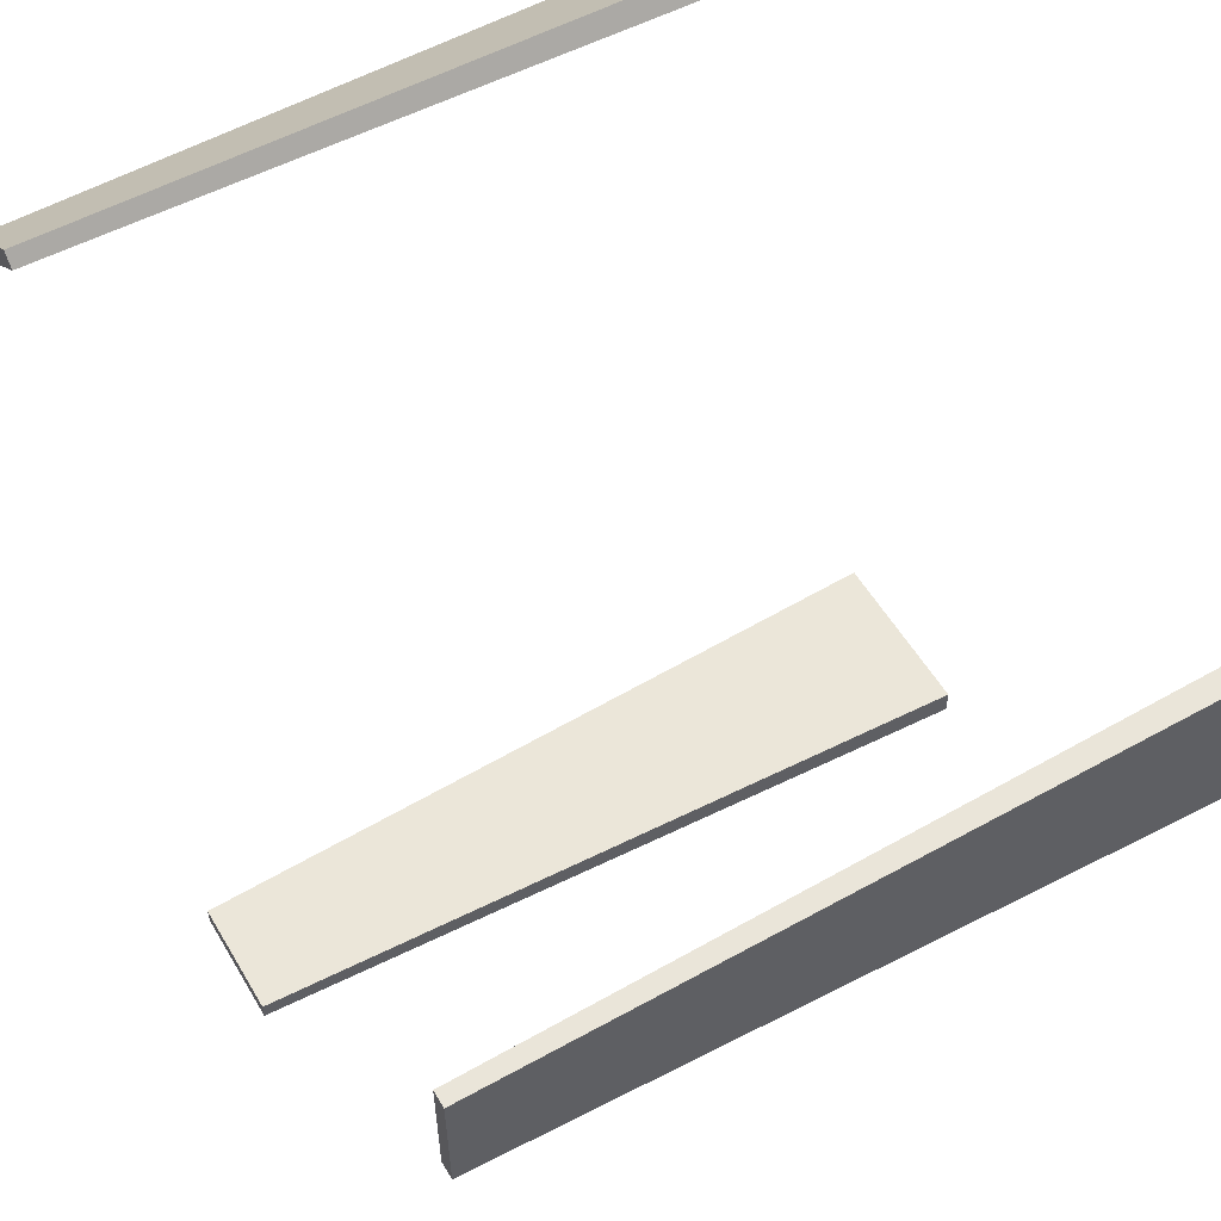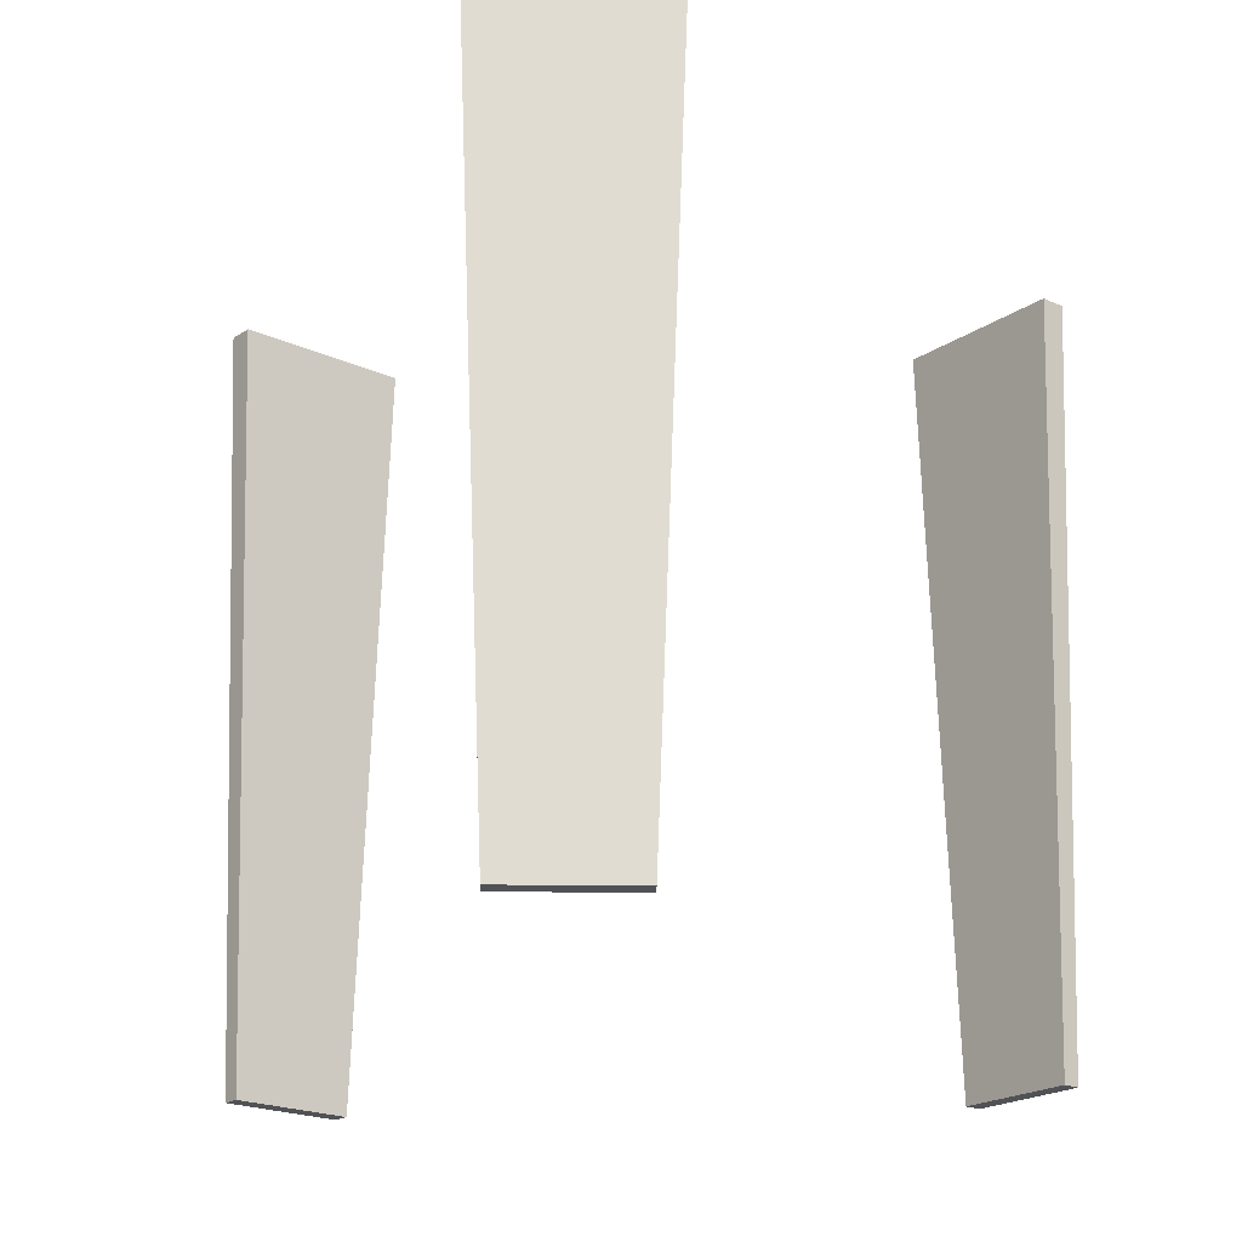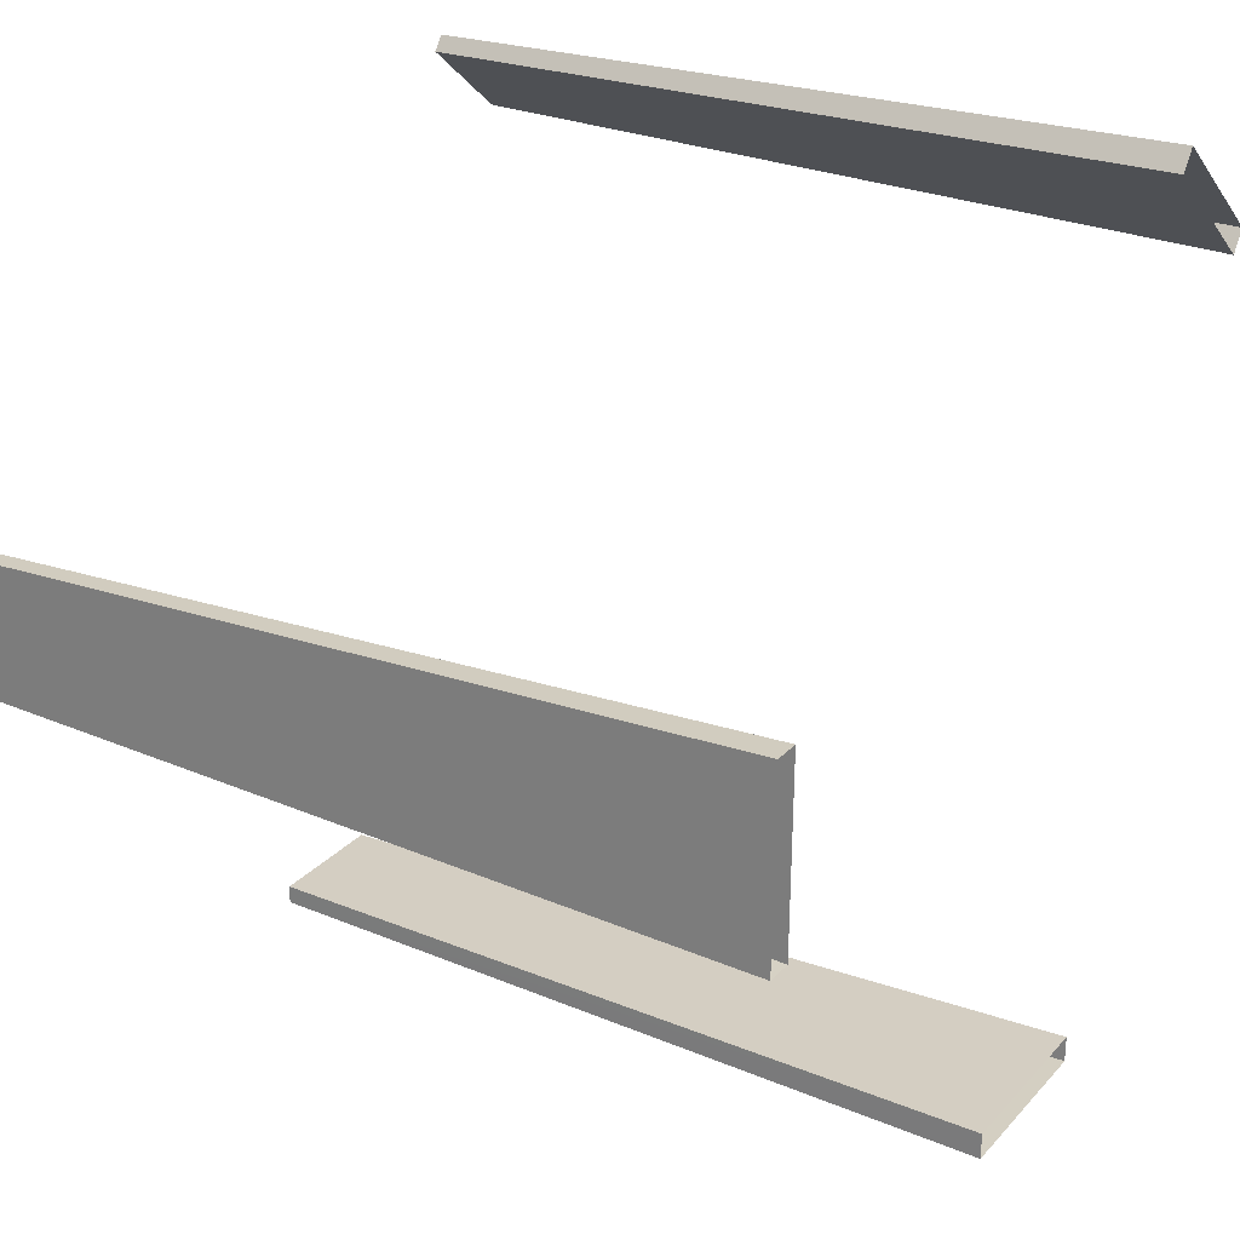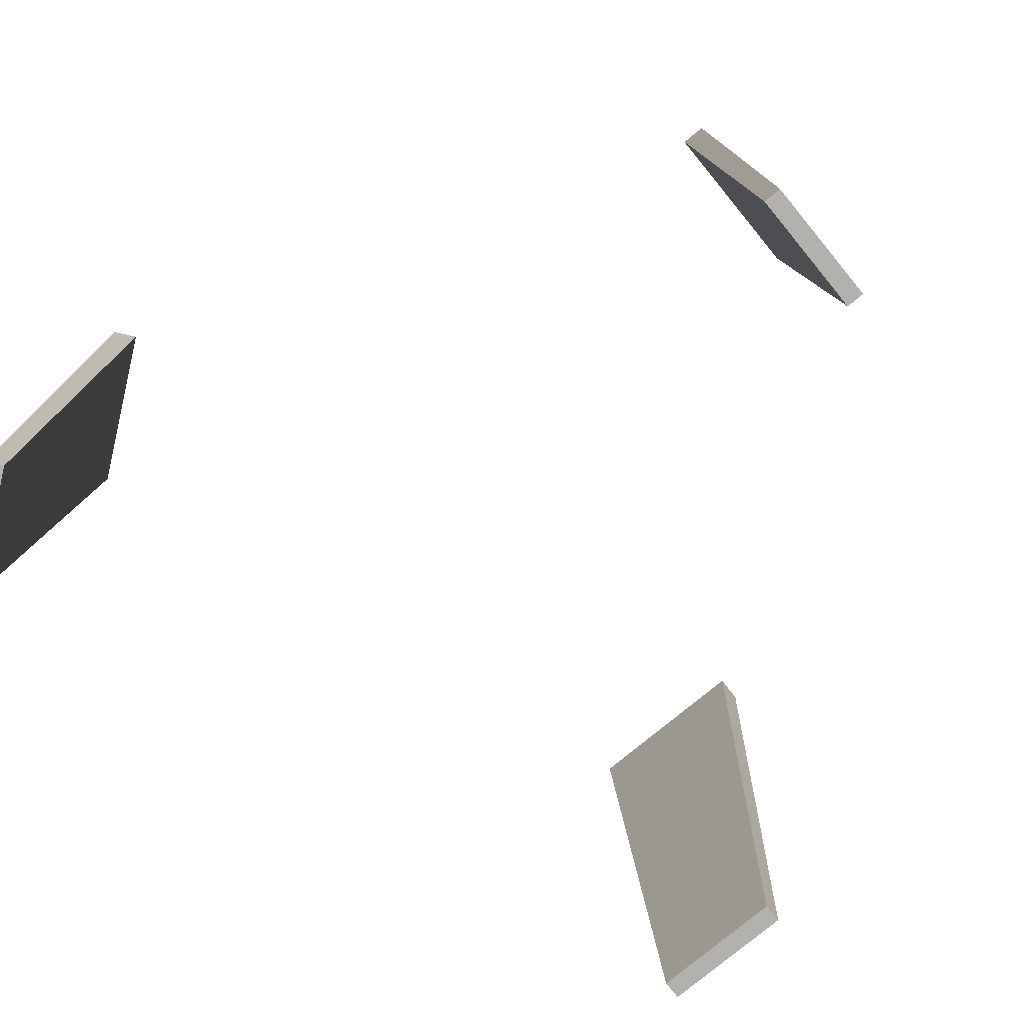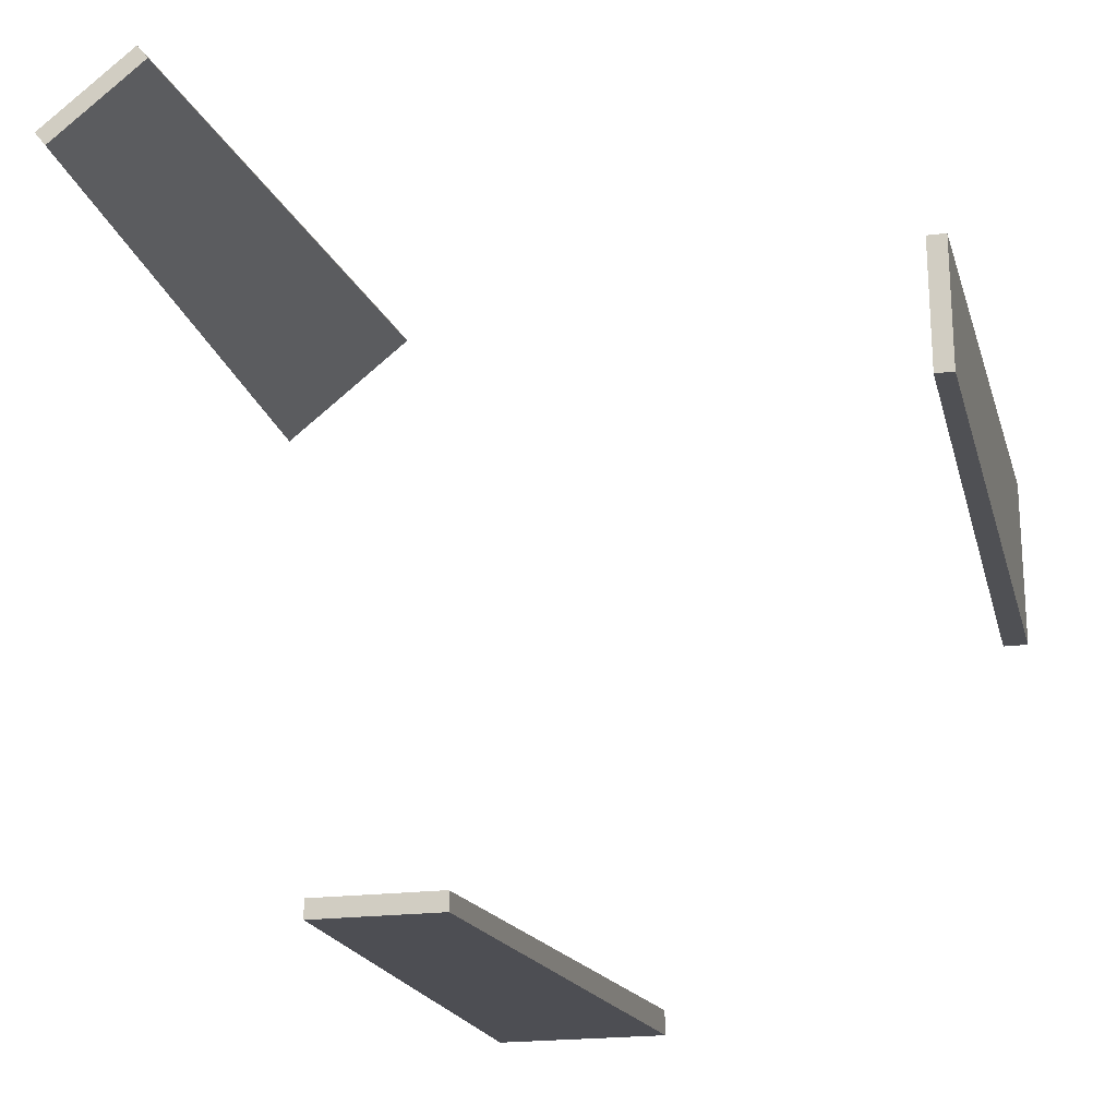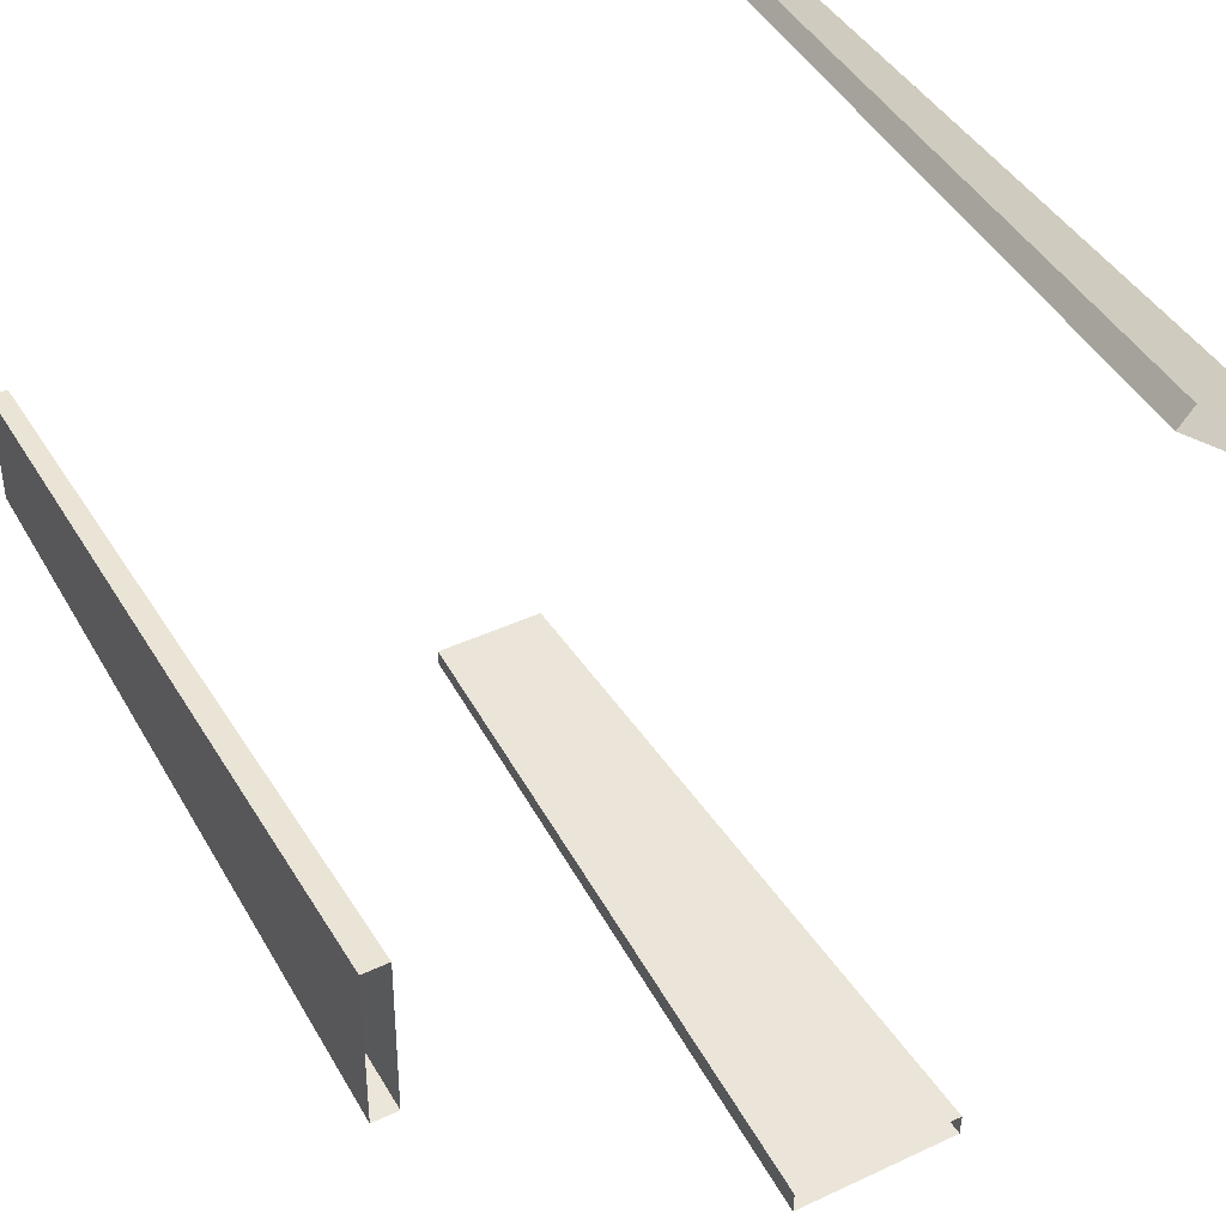
<metadata>
{"format":"obj","ext":"obj","renderer":"f3d","projection":"perspective","resolution":1024,"background":"white","views":[{"elev":54.9,"azim":-119.8,"up":"+Y"},{"elev":-20.6,"azim":139.5,"up":"+Z"},{"elev":26.2,"azim":-58.8,"up":"+Y"},{"elev":-79.2,"azim":-141.6,"up":"+Z"},{"elev":-16.9,"azim":-167.0,"up":"+Y"},{"elev":44.9,"azim":-29.0,"up":"+Y"}]}
</metadata>
<code>
o MeshSideTable_210_1_0_GeomSubset_0
v 0.04772 -0.2238 0.0983
v -0.03623 -0.2225 0.0983
v -0.02278 -0.2208 -0.2599
v -0.1089 0.2277 0.1442
v 0.02332 -0.2641 0.1442
v 0.09403 -0.2451 0.1442
v 0.1607 -0.212 0.1327
v 0.09664 -0.2511 0.1327
v 0.09664 -0.2511 0.1415
v 0.1607 -0.212 0.1415
v 0.2112 -0.1564 0.1327
v 0.2112 -0.1564 0.1415
v 0.244 -0.08882 0.1327
v 0.244 -0.08882 0.1415
v 0.02411 -0.2706 0.1415
v 0.02411 -0.2706 0.1327
v -0.05097 -0.2689 0.1415
v -0.05097 -0.2689 0.1327
v -0.1225 -0.2461 0.1415
v -0.1225 -0.2461 0.1327
v 0.1565 -0.2069 0.128
v 0.2057 -0.1527 0.128
v 0.1565 -0.2069 0.09962
v 0.09403 -0.2451 0.09962
v 0.09403 -0.2451 0.128
v 0.02332 -0.2641 0.09962
v 0.02332 -0.2641 0.128
v -0.04987 -0.2624 0.09962
v -0.04987 -0.2624 0.128
v -0.1196 -0.2401 0.09962
v -0.1196 -0.2401 0.128
v 0.2057 -0.1527 0.09962
v 0.2377 -0.08681 0.128
v 0.2377 -0.08681 0.09962
v -0.1847 -0.204 0.1327
v -0.1847 -0.204 0.1415
v -0.2326 -0.1462 0.1415
v -0.2326 -0.1462 0.1327
v -0.227 -0.1427 0.128
v -0.1803 -0.1991 0.128
v -0.227 -0.1427 0.09962
v -0.1803 -0.1991 0.09962
v -0.2622 -0.07716 0.1327
v -0.2622 -0.07716 0.1415
v -0.2712 -0.002603 0.1415
v -0.2712 -0.002603 0.1327
v -0.2588 0.07147 0.1415
v -0.2588 0.07147 0.1327
v -0.2558 -0.07544 0.128
v -0.2558 -0.07544 0.09962
v -0.2646 -0.002753 0.09962
v -0.2646 -0.002753 0.128
v -0.2525 0.06946 0.09962
v -0.2525 0.06946 0.128
v -0.226 0.139 0.1327
v -0.226 0.139 0.1415
v -0.1756 0.1946 0.1415
v -0.1756 0.1946 0.1327
v -0.1115 0.2338 0.1415
v -0.1115 0.2338 0.1327
v -0.03894 0.2533 0.1415
v -0.03894 0.2533 0.1327
v 0.03614 0.2515 0.1415
v 0.03614 0.2515 0.1327
v 0.1077 0.2287 0.1415
v 0.1077 0.2287 0.1327
v -0.1089 0.2277 0.128
v -0.1713 0.1895 0.128
v -0.1089 0.2277 0.09962
v -0.03815 0.2467 0.09962
v -0.03815 0.2467 0.128
v 0.03505 0.245 0.09962
v 0.03505 0.245 0.128
v 0.1048 0.2228 0.09962
v 0.1048 0.2228 0.128
v -0.1713 0.1895 0.09962
v -0.2205 0.1353 0.128
v -0.2205 0.1353 0.09962
v 0.1699 0.1867 0.1327
v 0.1699 0.1867 0.1415
v 0.2178 0.1288 0.1415
v 0.2178 0.1288 0.1327
v 0.2474 0.05981 0.1415
v 0.2474 0.05981 0.1327
v 0.2564 -0.01475 0.1415
v 0.2564 -0.01475 0.1327
v 0.241 0.05809 0.128
v 0.2121 0.1254 0.128
v 0.241 0.05809 0.09962
v 0.2497 -0.0146 0.09962
v 0.2497 -0.0146 0.128
v 0.2121 0.1254 0.09962
v 0.1655 0.1818 0.128
v 0.1655 0.1818 0.09962
v -0.1803 -0.1991 0.1442
v -0.227 -0.1427 0.1442
v -0.2558 -0.07544 0.1442
v -0.2646 -0.002753 0.1442
v -0.1196 -0.2401 0.1442
v -0.2525 0.06946 0.1442
v -0.04987 -0.2624 0.1442
v -0.2205 0.1353 0.1442
v -0.1713 0.1895 0.1442
v -0.03815 0.2467 0.1442
v 0.1565 -0.2069 0.1442
v 0.03505 0.245 0.1442
v 0.2057 -0.1527 0.1442
v 0.1048 0.2228 0.1442
v 0.2377 -0.08681 0.1442
v 0.1655 0.1818 0.1442
v 0.2497 -0.0146 0.1442
v 0.2121 0.1254 0.1442
v 0.241 0.05809 0.1442
v 0.2121 0.1254 0.09876
v 0.241 0.05809 0.09876
v 0.1655 0.1818 0.09876
v 0.1048 0.2228 0.09876
v 0.2497 -0.0146 0.09876
v -0.227 -0.1427 0.09876
v -0.2558 -0.07544 0.09876
v -0.2646 -0.002753 0.09876
v -0.2525 0.06946 0.09876
v -0.1713 0.1895 0.09876
v -0.1089 0.2277 0.09876
v -0.2205 0.1353 0.09876
v -0.03815 0.2467 0.09876
v 0.03505 0.245 0.09876
v 0.2057 -0.1527 0.09876
v 0.1565 -0.2069 0.09876
v 0.2377 -0.08681 0.09876
v 0.09403 -0.2451 0.09876
v 0.02332 -0.2641 0.09876
v -0.04987 -0.2624 0.09876
v -0.1196 -0.2401 0.09876
v -0.1803 -0.1991 0.09876
v 0.2062 0.1218 0.1043
v 0.2343 0.05629 0.1043
v 0.2343 0.05629 0.09876
v 0.2062 0.1218 0.09876
v 0.1608 0.1767 0.1043
v 0.1608 0.1767 0.09876
v 0.1018 0.2165 0.1043
v 0.1018 0.2165 0.09876
v 0.2428 -0.01444 0.09876
v 0.2428 -0.01444 0.1043
v -0.221 -0.1391 0.1043
v -0.2491 -0.07365 0.1043
v -0.2491 -0.07365 0.09876
v -0.221 -0.1391 0.09876
v -0.2576 -0.002913 0.09876
v -0.2576 -0.002913 0.1043
v -0.2459 0.06735 0.09876
v -0.2459 0.06735 0.1043
v -0.1669 0.1842 0.1043
v -0.1061 0.2213 0.1043
v -0.1061 0.2213 0.09876
v -0.1669 0.1842 0.09876
v -0.2148 0.1315 0.1043
v -0.2148 0.1315 0.09876
v -0.03732 0.2398 0.09876
v -0.03732 0.2398 0.1043
v 0.0339 0.2382 0.09876
v 0.0339 0.2382 0.1043
v 0.2 -0.1488 0.1043
v 0.1521 -0.2016 0.1043
v 0.1521 -0.2016 0.09876
v 0.2 -0.1488 0.09876
v 0.2311 -0.08471 0.1043
v 0.2311 -0.08471 0.09876
v 0.0913 -0.2387 0.09876
v 0.0913 -0.2387 0.1043
v 0.0225 -0.2572 0.09876
v 0.0225 -0.2572 0.1043
v -0.04873 -0.2555 0.09876
v -0.04873 -0.2555 0.1043
v -0.1166 -0.2339 0.09876
v -0.1166 -0.2339 0.1043
v -0.1756 -0.194 0.1043
v -0.1756 -0.194 0.09876
v -0.1061 0.2213 0.127
v -0.03732 0.2398 0.127
v 0.0339 0.2382 0.127
v 0.1018 0.2165 0.127
v -0.1669 0.1842 0.127
v -0.2148 0.1315 0.127
v -0.2459 0.06735 0.127
v 0.1521 -0.2016 0.127
v 0.0913 -0.2387 0.127
v 0.0225 -0.2572 0.127
v -0.04873 -0.2555 0.127
v -0.1166 -0.2339 0.127
v 0.2 -0.1488 0.127
v 0.2311 -0.08471 0.127
v -0.2491 -0.07365 0.127
v -0.2576 -0.002913 0.127
v -0.221 -0.1391 0.127
v 0.2343 0.05629 0.127
v 0.2428 -0.01444 0.127
v 0.2062 0.1218 0.127
v 0.1608 0.1767 0.127
v -0.1756 -0.194 0.127
v -0.2576 -0.002913 0.13
v -0.221 -0.1391 0.13
v -0.2491 -0.07365 0.13
v -0.1756 -0.194 0.13
v -0.1166 -0.2339 0.13
v -0.2459 0.06735 0.13
v -0.04873 -0.2555 0.13
v -0.2148 0.1315 0.13
v -0.1669 0.1842 0.13
v 0.0225 -0.2572 0.13
v -0.1061 0.2213 0.13
v 0.0913 -0.2387 0.13
v -0.03732 0.2398 0.13
v 0.1521 -0.2016 0.13
v 0.0339 0.2382 0.13
v 0.2 -0.1488 0.13
v 0.1018 0.2165 0.13
v 0.2311 -0.08471 0.13
v 0.1608 0.1767 0.13
v 0.2428 -0.01444 0.13
v 0.2062 0.1218 0.13
v 0.2343 0.05629 0.13
v 0.02332 -0.2641 0.13
v 0.09403 -0.2451 0.13
v -0.04987 -0.2624 0.13
v -0.1196 -0.2401 0.13
v 0.2057 -0.1527 0.13
v 0.2377 -0.08681 0.13
v 0.1565 -0.2069 0.13
v -0.1803 -0.1991 0.13
v -0.227 -0.1427 0.13
v -0.2558 -0.07544 0.13
v -0.2646 -0.002753 0.13
v -0.2525 0.06946 0.13
v -0.2205 0.1353 0.13
v -0.1713 0.1895 0.13
v -0.1089 0.2277 0.13
v -0.03815 0.2467 0.13
v 0.03505 0.245 0.13
v 0.1048 0.2228 0.13
v 0.1655 0.1818 0.13
v 0.2121 0.1254 0.13
v 0.241 0.05809 0.13
v 0.2497 -0.0146 0.13
v 0.0479 -0.2115 0.0983
v -0.03605 -0.2103 0.0983
v -0.02267 -0.2125 -0.2599
v 0.03445 -0.2133 -0.2599
v 0.03434 -0.2216 -0.2599
v -0.21 -0.03472 0.0983
v -0.2088 0.04923 0.0983
v -0.2109 0.03585 -0.2599
v -0.2117 -0.02127 -0.2599
v -0.2222 -0.03455 0.0983
v -0.22 -0.02116 -0.2599
v -0.2192 0.03596 -0.2599
v -0.221 0.04941 0.0983
v 0.1751 0.1128 0.0983
v 0.1097 0.1654 0.0983
v 0.1189 0.1555 -0.2599
v 0.1634 0.1197 -0.2599
v 0.1674 0.1032 0.0983
v 0.1582 0.1132 -0.2599
v 0.1137 0.149 -0.2599
v 0.102 0.1559 0.0983
f 1 2 3
f 246 248 247
f 246 249 248
f 1 3 250
f 248 250 3
f 248 249 250
f 249 1 250
f 249 246 1
f 247 3 2
f 247 248 3
f 251 253 252
f 251 254 253
f 255 257 256
f 255 258 257
f 253 256 257
f 253 254 256
f 254 255 256
f 254 251 255
f 252 257 258
f 252 253 257
f 259 261 260
f 259 262 261
f 263 265 264
f 263 266 265
f 261 264 265
f 261 262 264
f 262 263 264
f 262 259 263
f 260 265 266
f 260 261 265

</code>
